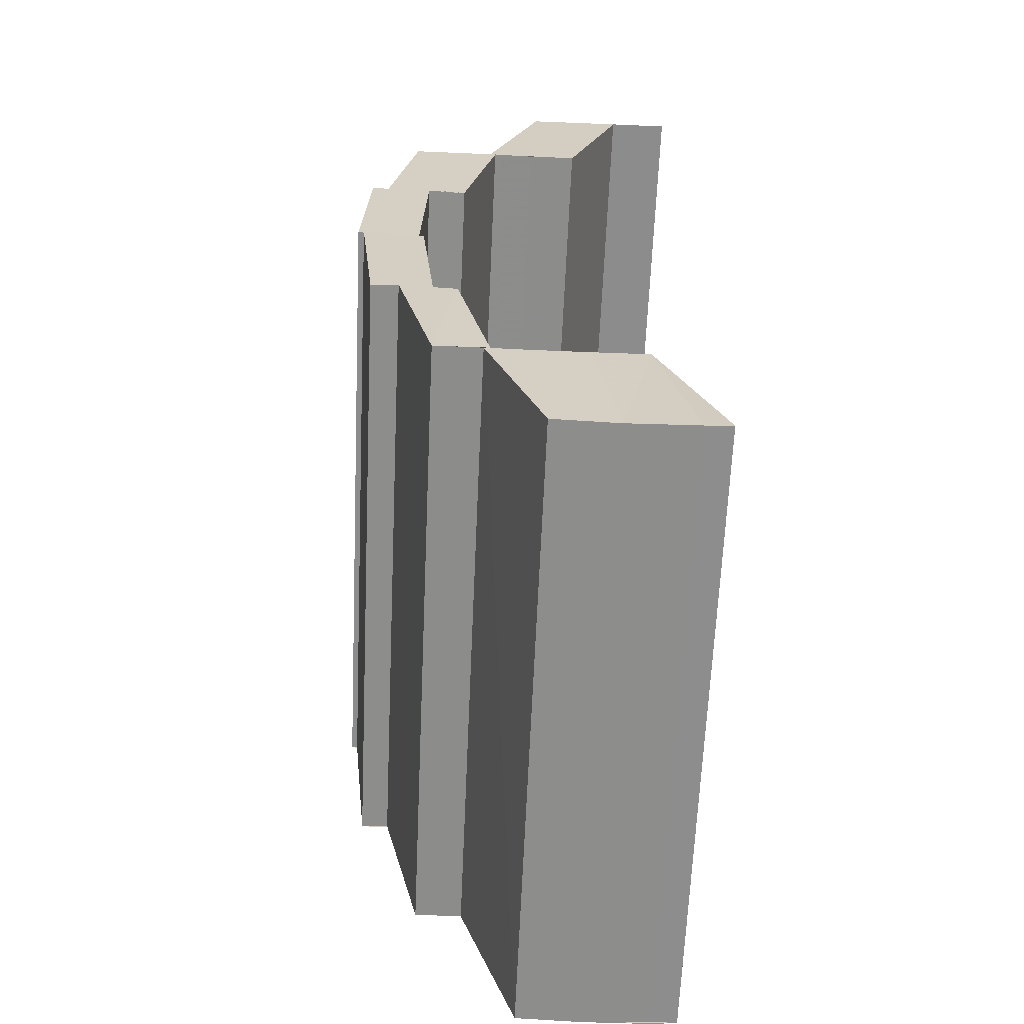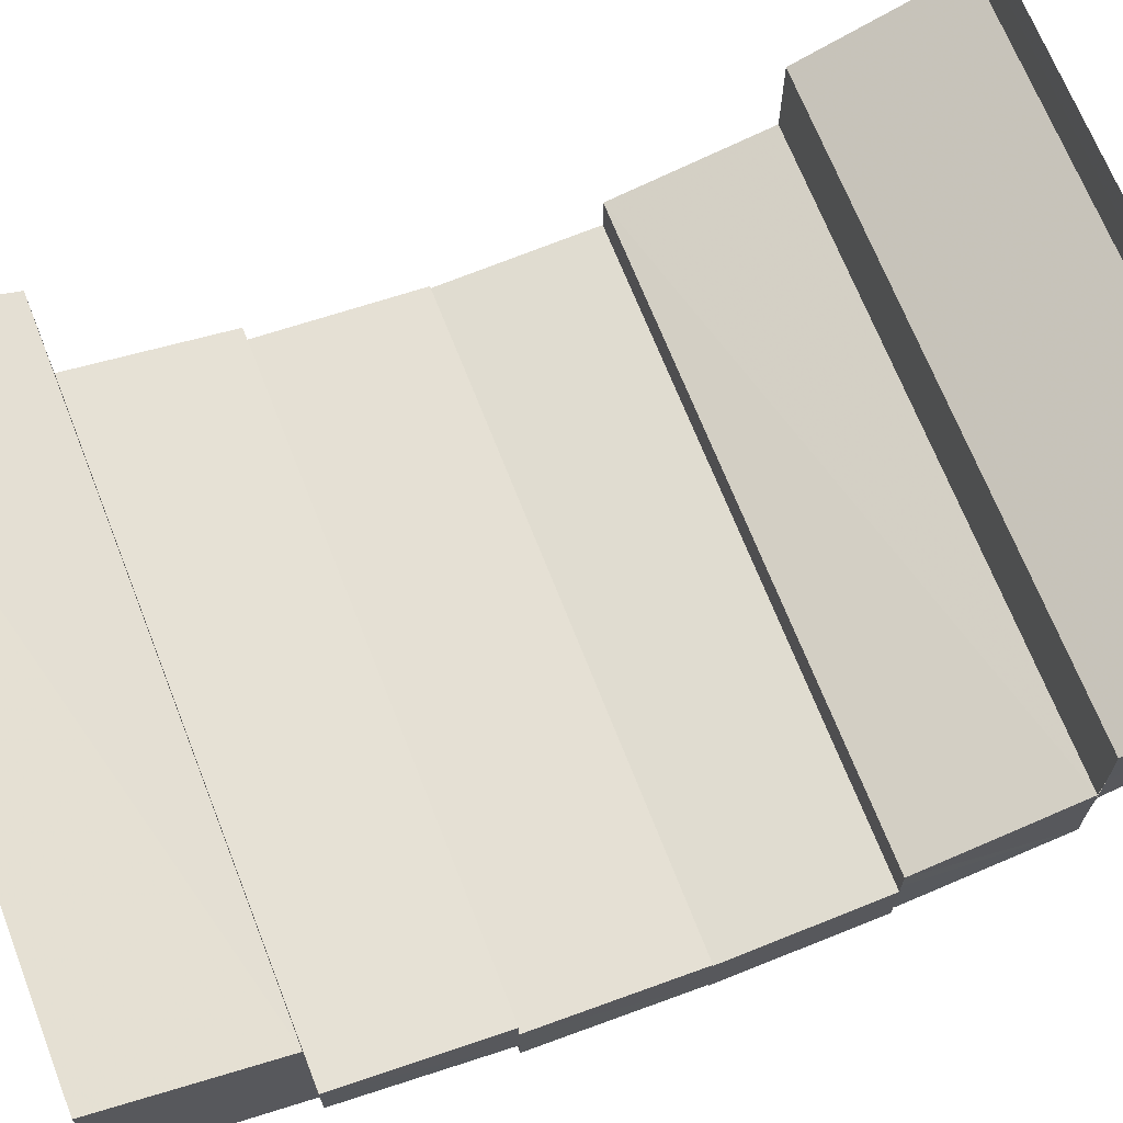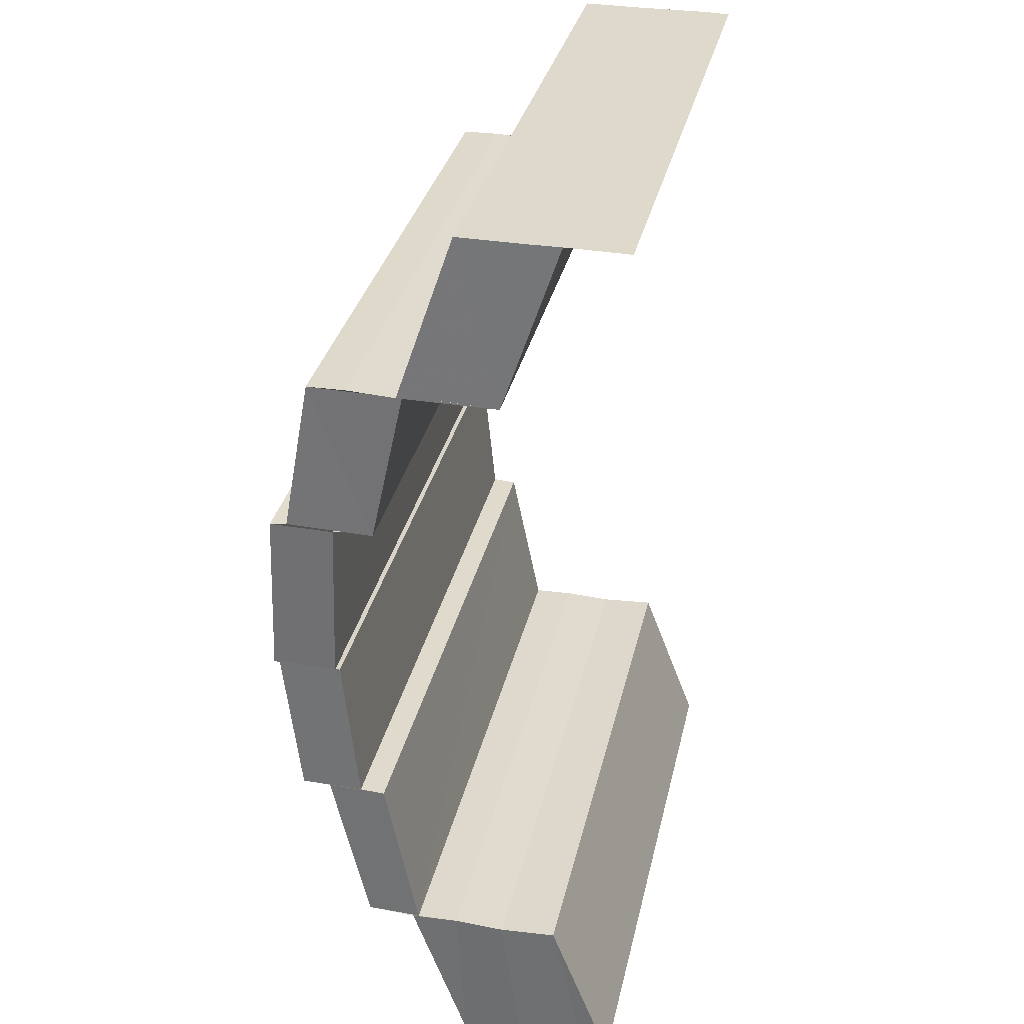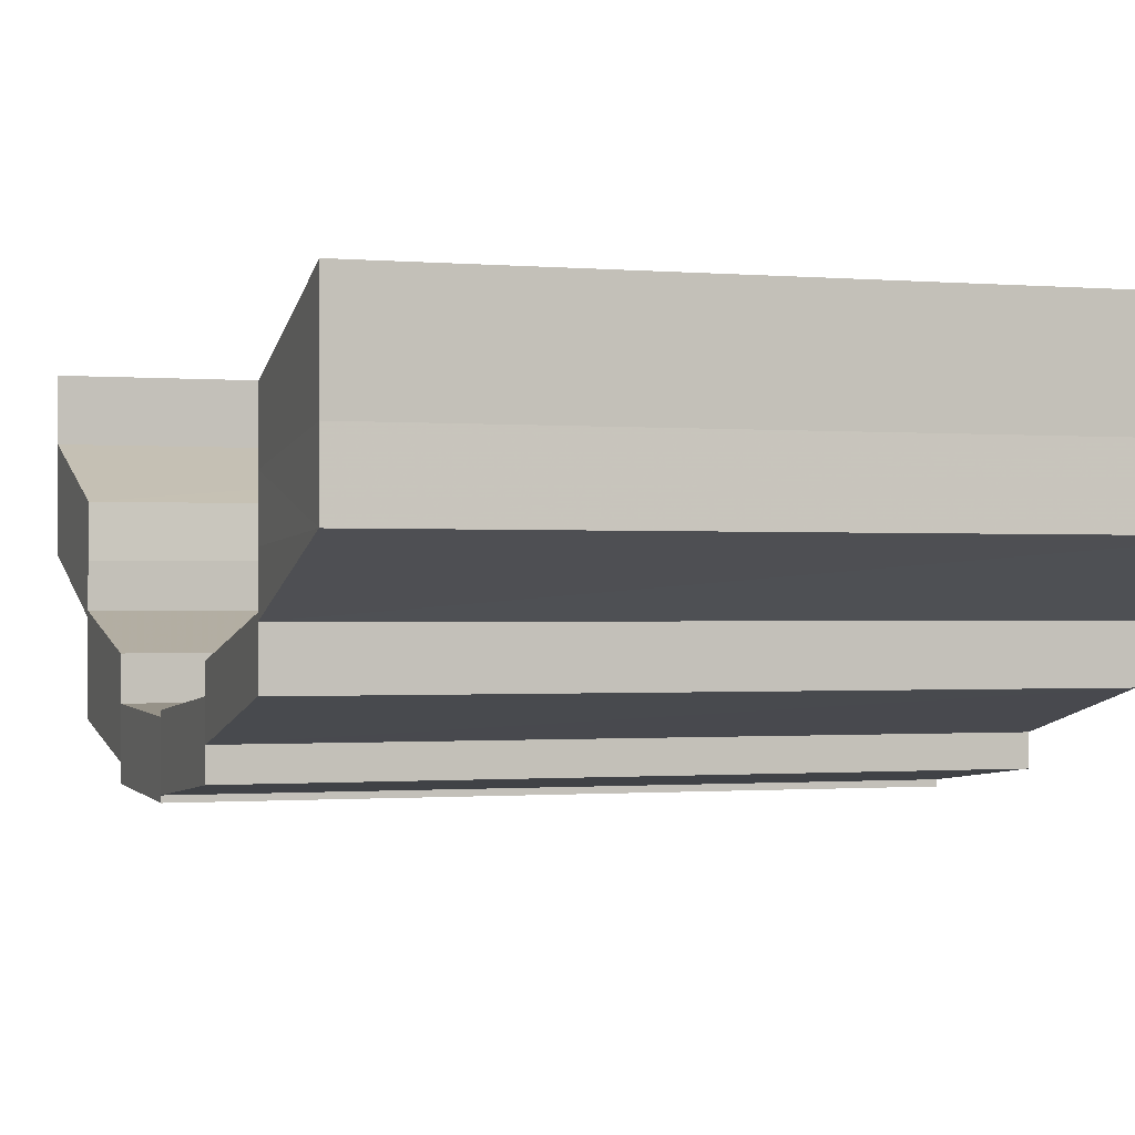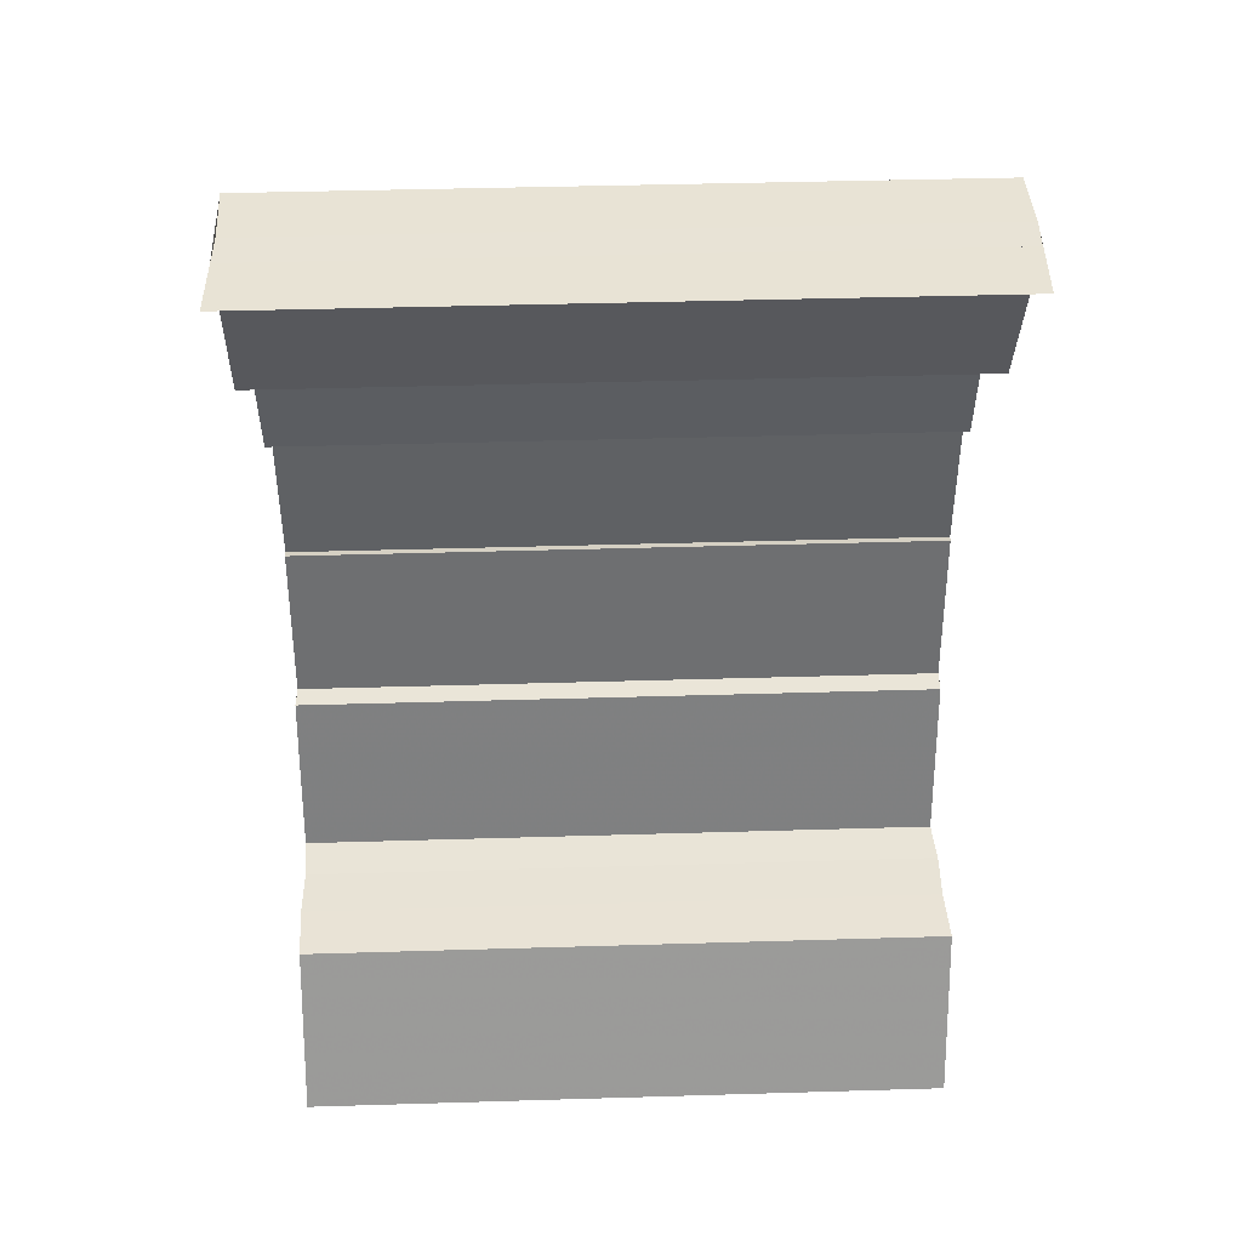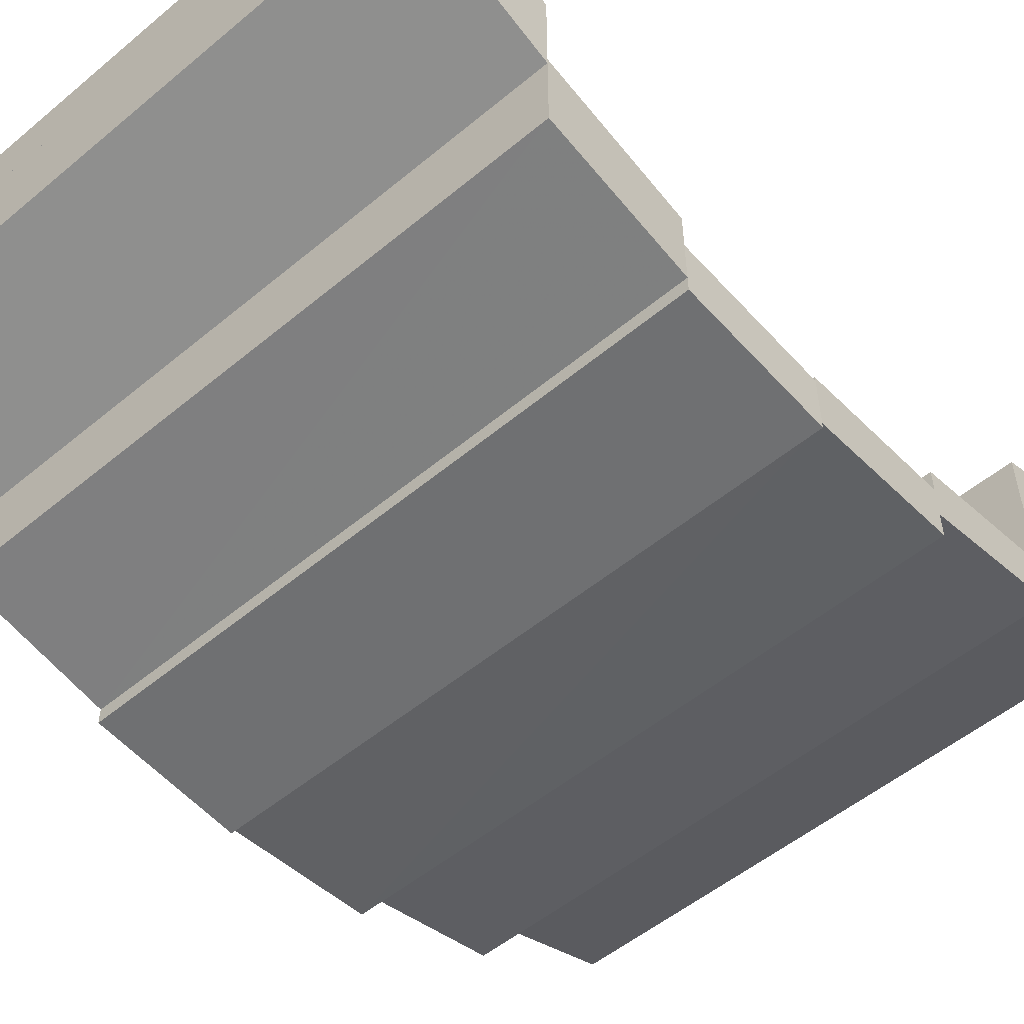
<metadata>
{"format":"obj","ext":"obj","renderer":"f3d","projection":"perspective","resolution":1024,"background":"white","views":[{"elev":-64.3,"azim":-92.5,"up":"+Y"},{"elev":68.5,"azim":68.6,"up":"+Z"},{"elev":32.3,"azim":-77.7,"up":"+Y"},{"elev":-0.7,"azim":-18.8,"up":"+Z"},{"elev":41.9,"azim":-2.1,"up":"+Y"},{"elev":-53.4,"azim":-138.4,"up":"+Z"}]}
</metadata>
<code>
o 165
v 2243 1879 7.271
v 2243 1879 7.267
v 2243 1879 7.271
v 2243 1879 7.273
v 2243 1879 7.267
v 2243 1879 7.269
v 2243 1879 7.266
v 2243 1879 7.263
v 2243 1879 7.263
v 2243 1879 7.263
v 2243 1879 7.266
v 2243 1879 7.269
v 2243 1879 7.267
v 2243 1879 7.263
v 2243 1879 7.26
v 2243 1879 7.273
v 2243 1879 7.273
v 2243 1879 7.269
v 2243 1879 7.269
v 2243 1879 7.269
v 2243 1879 7.266
v 2243 1879 7.266
v 2243 1879 7.263
v 2243 1879 7.267
v 2243 1879 7.263
v 2243 1879 7.26
v 2243 1879 7.26
v 2243 1879 7.26
v 2243 1879 7.263
v 2243 1879 7.26
v 2243 1879 7.258
v 2243 1879 7.266
v 2243 1879 7.263
v 2243 1879 7.266
v 2243 1879 7.269
v 2243 1879 7.263
v 2243 1879 7.26
v 2243 1879 7.26
v 2243 1879 7.26
v 2243 1879 7.263
v 2243 1879 7.257
v 2243 1879 7.26
v 2243 1879 7.257
v 2243 1879 7.26
v 2243 1879 7.258
v 2243 1879 7.256
v 2243 1879 7.254
v 2243 1879 7.257
v 2243 1879 7.254
v 2243 1879 7.254
v 2243 1879 7.252
v 2243 1879 7.258
v 2243 1879 7.258
v 2243 1879 7.26
v 2243 1879 7.256
v 2243 1879 7.256
v 2243 1879 7.258
v 2243 1879 7.254
v 2243 1879 7.257
v 2243 1879 7.256
v 2243 1879 7.252
v 2243 1879 7.255
v 2243 1879 7.251
v 2243 1879 7.251
v 2243 1879 7.251
v 2243 1879 7.252
v 2243 1879 7.255
v 2243 1879 7.255
v 2243 1879 7.255
v 2243 1879 7.251
v 2243 1879 7.252
v 2243 1879 7.252
v 2243 1879 7.254
v 2243 1879 7.258
v 2243 1879 7.26
v 2243 1879 7.254
v 2243 1879 7.252
v 2243 1879 7.254
v 2243 1879 7.252
v 2243 1879 7.254
v 2243 1879 7.255
v 2243 1879 7.251
v 2243 1879 7.251
v 2243 1879 7.255
v 2243 1879 7.255
v 2243 1879 7.256
v 2243 1879 7.251
v 2243 1879 7.251
v 2243 1879 7.251
v 2243 1879 7.251
v 2243 1879 7.251
v 2243 1879 7.251
v 2243 1879 7.251
v 2243 1879 7.251
v 2243 1879 7.251
v 2243 1879 7.255
v 2243 1879 7.255
v 2243 1879 7.251
v 2243 1879 7.251
v 2243 1879 7.252
v 2243 1879 7.255
v 2243 1879 7.255
v 2243 1879 7.255
v 2243 1879 7.255
v 2243 1879 7.255
v 2243 1879 7.255
v 2243 1879 7.255
v 2243 1879 7.255
v 2243 1879 7.256
v 2243 1879 7.252
v 2243 1879 7.251
v 2243 1879 7.258
v 2243 1879 7.258
v 2243 1879 7.258
v 2243 1879 7.26
v 2243 1879 7.256
v 2243 1879 7.256
v 2243 1879 7.254
v 2243 1879 7.257
v 2243 1879 7.251
v 2243 1879 7.252
v 2243 1879 7.251
v 2243 1879 7.252
v 2243 1879 7.251
v 2243 1879 7.252
v 2243 1879 7.256
v 2243 1879 7.255
v 2243 1879 7.254
v 2243 1879 7.254
v 2243 1879 7.254
v 2243 1879 7.257
v 2243 1879 7.252
v 2243 1879 7.252
v 2243 1879 7.258
v 2243 1879 7.26
v 2243 1879 7.255
v 2243 1879 7.256
v 2243 1879 7.255
v 2243 1879 7.256
v 2243 1879 7.255
v 2243 1879 7.26
v 2243 1879 7.257
v 2243 1879 7.254
v 2243 1879 7.26
v 2243 1879 7.263
v 2243 1879 7.26
v 2243 1879 7.258
v 2243 1879 7.263
v 2243 1879 7.26
v 2243 1879 7.263
v 2243 1879 7.263
v 2243 1879 7.266
v 2243 1879 7.267
v 2243 1879 7.266
v 2243 1879 7.266
v 2243 1879 7.269
v 2243 1879 7.263
v 2243 1879 7.26
v 2243 1879 7.269
v 2243 1879 7.267
v 2243 1879 7.273
v 2243 1879 7.273
v 2243 1879 7.269
v 2243 1879 7.269
v 2243 1879 7.266
v 2243 1879 7.271
v 2243 1879 7.273
v 2243 1879 7.269
v 2243 1879 7.273
v 2243 1879 7.271
v 2243 1879 7.267
v 2243 1879 7.266
v 2243 1879 7.263
v 2243 1879 7.263
v 2243 1879 7.263
v 2243 1879 7.267
v 2243 1879 7.26
v 2243 1879 7.26
v 2243 1879 7.269
v 2243 1879 7.267
v 2243 1879 7.271
v 2243 1879 7.267
v 2243 1879 7.263
v 2243 1879 7.273
v 2243 1879 7.271
v 2243 1879 7.266
v 2243 1879 7.263
v 2243 1879 7.26
v 2243 1879 7.26
v 2243 1879 7.257
v 2243 1879 7.257
v 2243 1879 7.26
v 2243 1879 7.258
v 2243 1879 7.257
v 2243 1879 7.254
f 1 2 3
f 4 1 3
f 2 5 3
f 6 7 2
f 7 8 9
f 9 10 5
f 10 11 12
f 13 14 5
f 14 15 10
f 16 3 17
f 17 18 16
f 18 19 4
f 20 21 19
f 22 23 24
f 25 26 23
f 27 28 25
f 29 27 25
f 30 31 28
f 32 29 22
f 29 33 34
f 32 34 35
f 36 37 32
f 38 39 40
f 38 41 42
f 41 43 42
f 44 45 41
f 45 46 47
f 48 49 43
f 49 50 43
f 50 51 52
f 52 53 54
f 55 56 53
f 52 55 57
f 57 58 59
f 60 61 58
f 55 62 60
f 63 64 62
f 65 63 66
f 67 68 60
f 68 69 70
f 71 70 72
f 73 74 75
f 76 77 78
f 77 79 80
f 81 82 83
f 84 85 81
f 85 86 87
f 88 87 89
f 90 91 92
f 91 93 94
f 95 96 97
f 98 99 95
f 99 100 101
f 102 101 103
f 104 105 106
f 105 107 108
f 109 110 111
f 112 113 109
f 114 115 113
f 116 112 117
f 118 119 112
f 120 121 122
f 121 123 124
f 125 126 127
f 128 129 125
f 130 131 129
f 132 128 133
f 134 135 128
f 136 137 138
f 137 139 140
f 141 142 143
f 144 145 141
f 144 146 147
f 145 148 141
f 149 150 145
f 151 152 148
f 150 153 154
f 154 155 148
f 152 156 155
f 155 157 158
f 159 160 157
f 156 161 159
f 161 162 163
f 164 163 165
f 153 166 164
f 166 167 168
f 169 167 170
f 171 168 172
f 173 172 174
f 175 176 173
f 177 175 178
f 179 169 180
f 180 181 171
f 181 170 182
f 180 182 183
f 184 185 181
f 186 179 187
f 187 183 188
f 189 178 190
f 191 189 190
f 190 192 193
f 191 194 195

</code>
